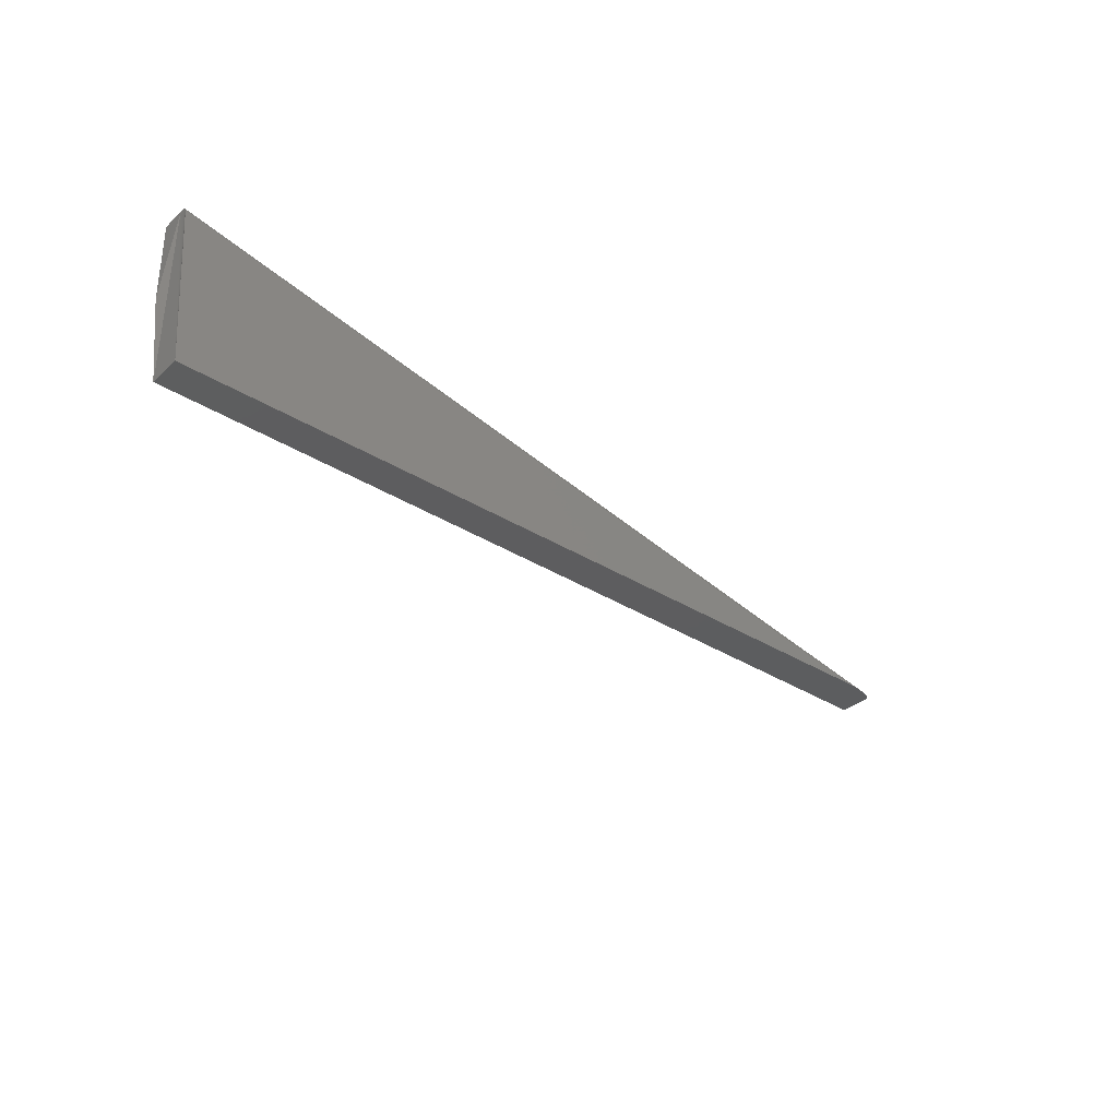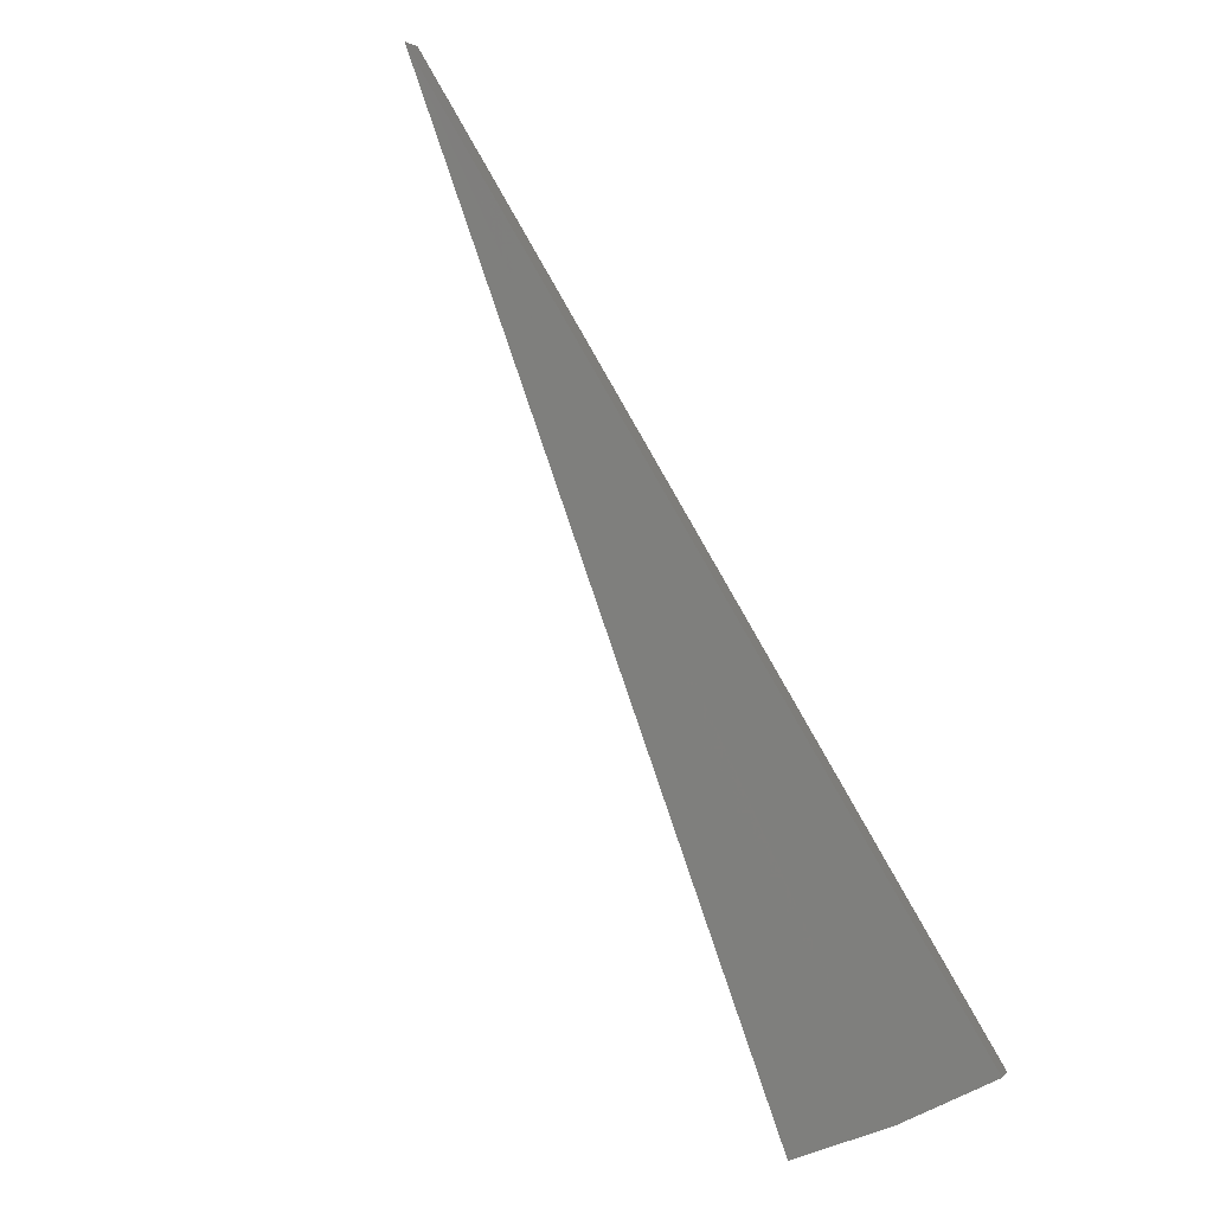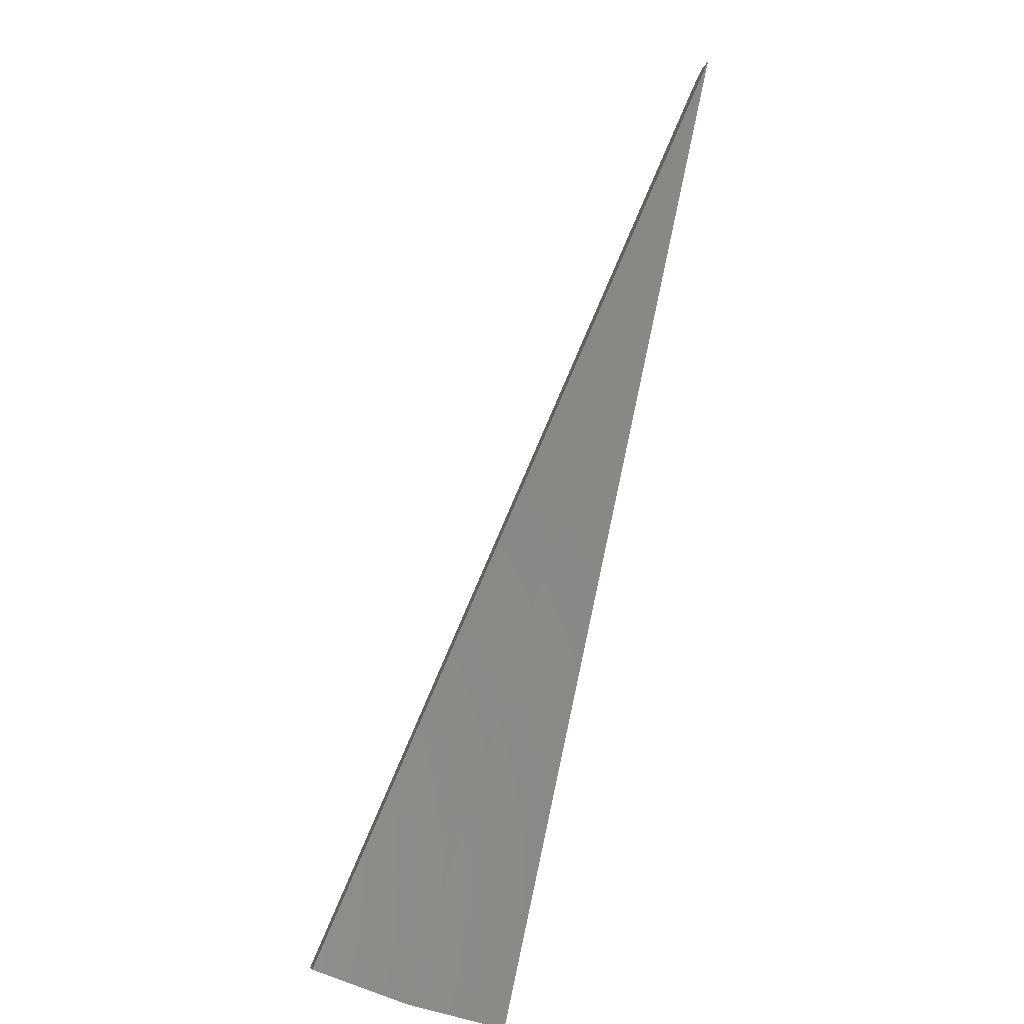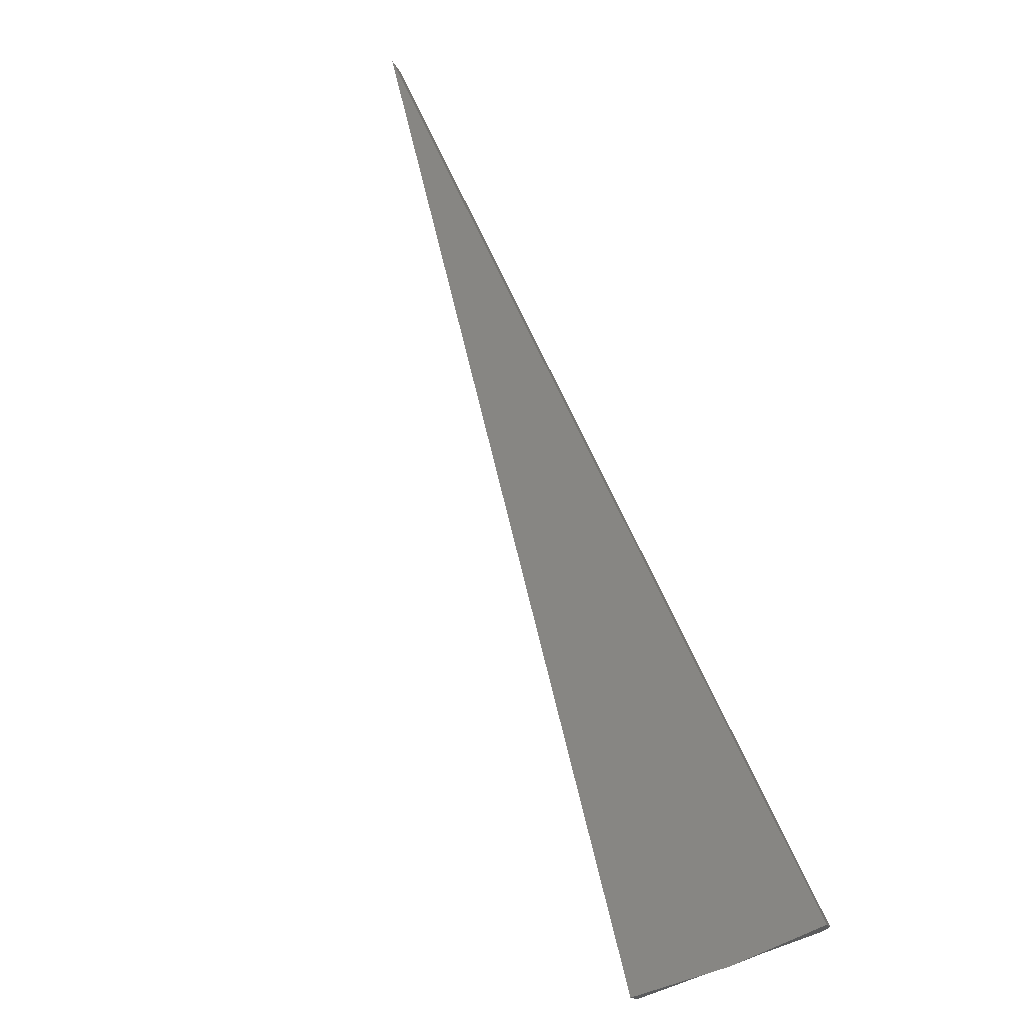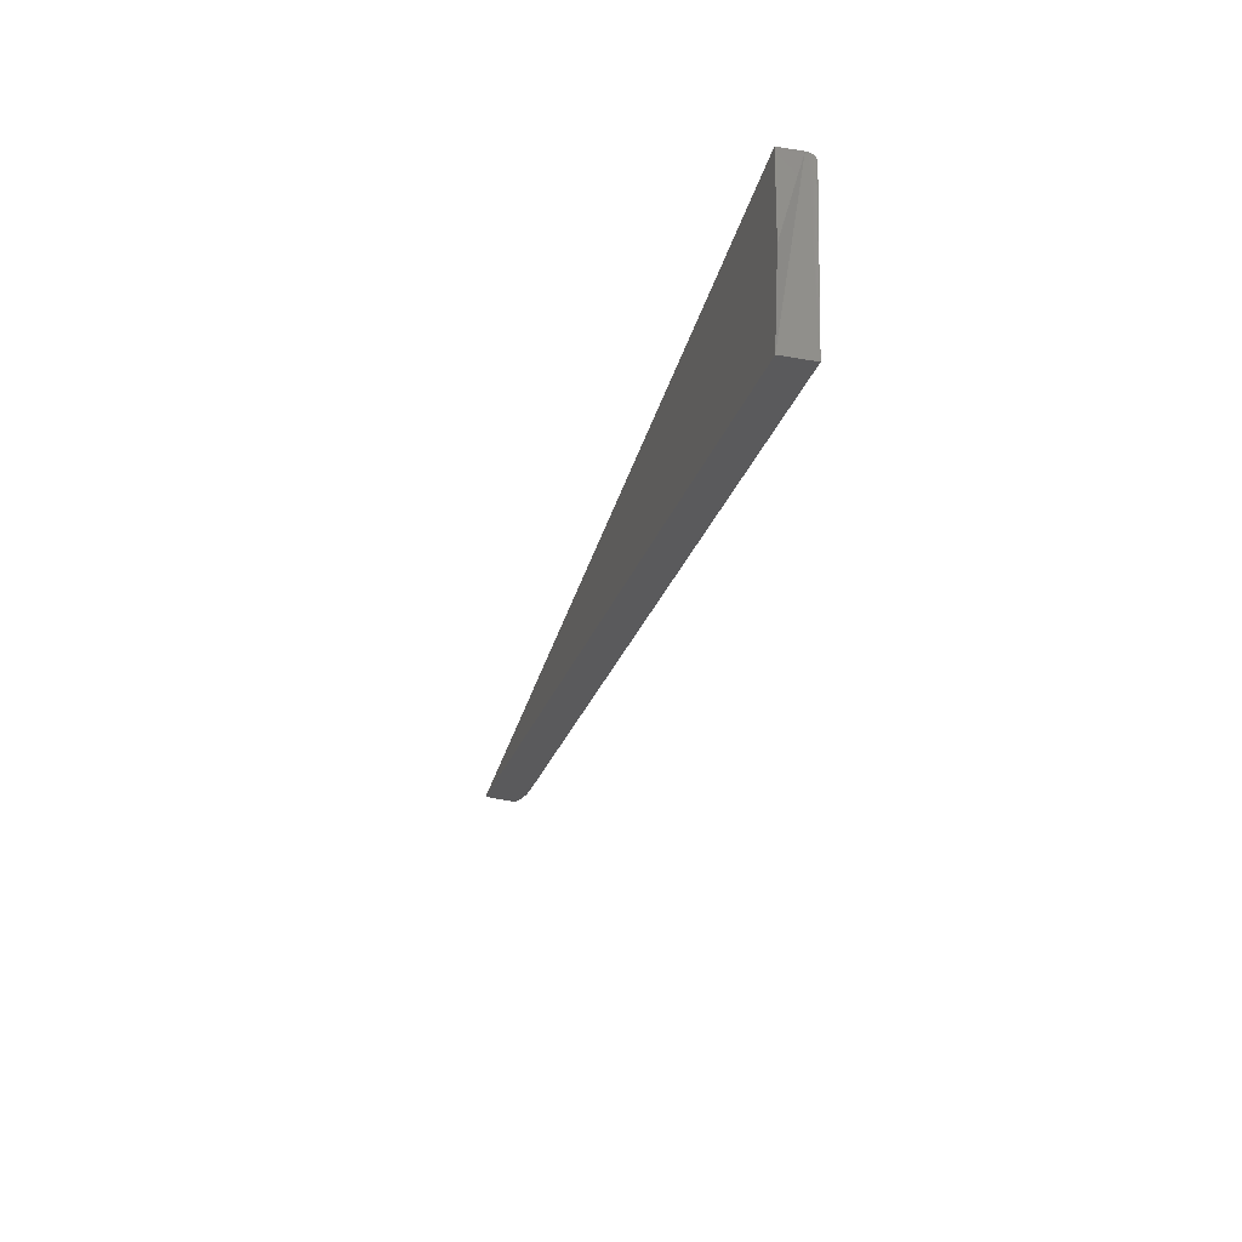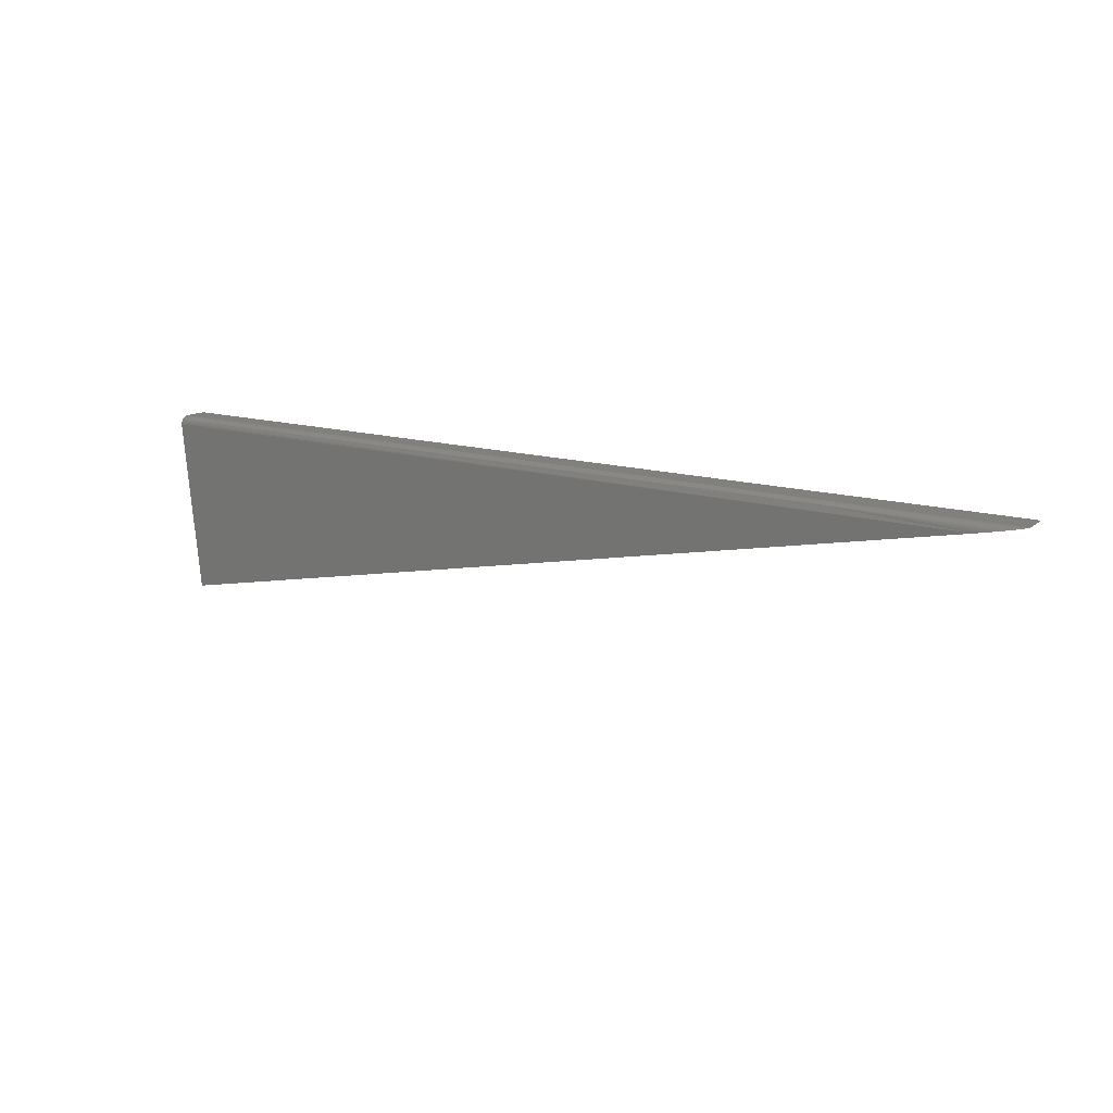
<metadata>
{"format":"stl","ext":"stl","renderer":"f3d","projection":"perspective","resolution":1024,"background":"white","views":[{"elev":-42.7,"azim":-75.3,"up":"+Y"},{"elev":-60.9,"azim":124.7,"up":"+Z"},{"elev":-66.4,"azim":76.0,"up":"+Z"},{"elev":-75.3,"azim":118.8,"up":"+Z"},{"elev":-35.3,"azim":-135.2,"up":"+Y"},{"elev":14.0,"azim":4.0,"up":"+Y"}]}
</metadata>
<code>
# stl→obj: 33 verts, 62 faces
v 0.68 2.038e-16 0.4986
v 0.6788 -0.0001133 0.4997
v 0.6562 -0.004301 0.498
v 0.6476 -0.00611 0.495
v 0.7031 2.038e-16 0.4523
v 0.6778 -0.0002272 0.5005
v 0.6762 -0.0004702 0.5009
v 0.6747 -0.00072 0.5012
v 0.6719 -0.001203 0.5012
v 0.669 -0.00174 0.501
v 0.6637 -0.00278 0.5001
v 0.6413 -0.007464 0.4924
v 0.6324 -0.009405 0.4885
v 0.6207 -0.01201 0.4827
v 0.613 -0.01374 0.4787
v 0.604 -0.01582 0.4736
v -0.7216 -0.3215 -0.2983
v -0.6911 -0.3202 -0.3442
v -0.7413 2.411e-19 -0.3255
v 0.1726 1.312e-16 0.2051
v -0.7194 8.491e-19 -0.3584
v -0.7499 -0.01564 -0.3125
v -0.7123 -0.1609 -0.3548
v -0.7491 -0.008646 -0.3139
v -0.7484 -0.006529 -0.3149
v -0.7475 -0.004639 -0.3163
v -0.7464 -0.003024 -0.3178
v -0.7453 -0.001725 -0.3196
v -0.744 -0.0007733 -0.3215
v -0.7427 -0.0001937 -0.3235
v -0.7499 -0.01335 -0.3126
v -0.7496 -0.01094 -0.3131
v 0.3704 -0.004592 0.3328
f 1 2 3
f 1 3 4
f 1 4 5
f 3 2 6
f 3 6 7
f 3 7 8
f 3 8 9
f 3 9 10
f 3 10 11
f 5 4 12
f 5 12 13
f 5 13 14
f 5 14 15
f 5 15 16
f 5 16 17
f 5 17 18
f 19 20 21
f 21 20 1
f 21 1 5
f 22 17 16
f 19 23 18
f 19 21 23
f 17 24 25
f 17 25 26
f 17 26 27
f 17 27 28
f 17 28 29
f 17 29 30
f 17 30 19
f 17 19 18
f 24 17 22
f 24 22 31
f 24 31 32
f 6 8 7
f 20 19 30
f 20 30 33
f 20 33 11
f 20 11 10
f 20 10 9
f 20 9 8
f 20 8 6
f 20 6 2
f 20 2 1
f 16 15 33
f 16 33 25
f 16 25 24
f 16 24 32
f 16 32 31
f 16 31 22
f 33 30 29
f 33 29 28
f 33 28 27
f 33 27 26
f 33 26 25
f 33 15 14
f 33 14 13
f 33 13 12
f 33 12 4
f 33 4 3
f 33 3 11
f 18 23 5
f 23 21 5

</code>
